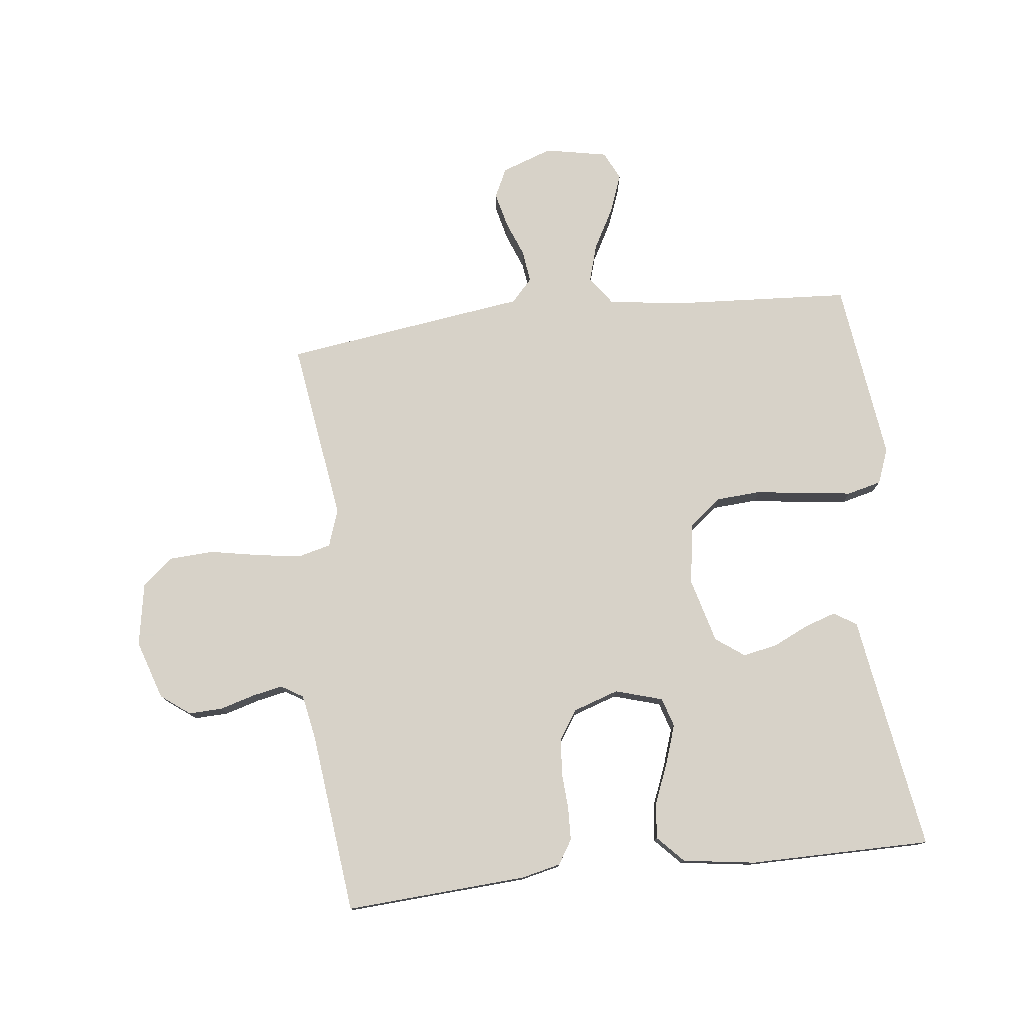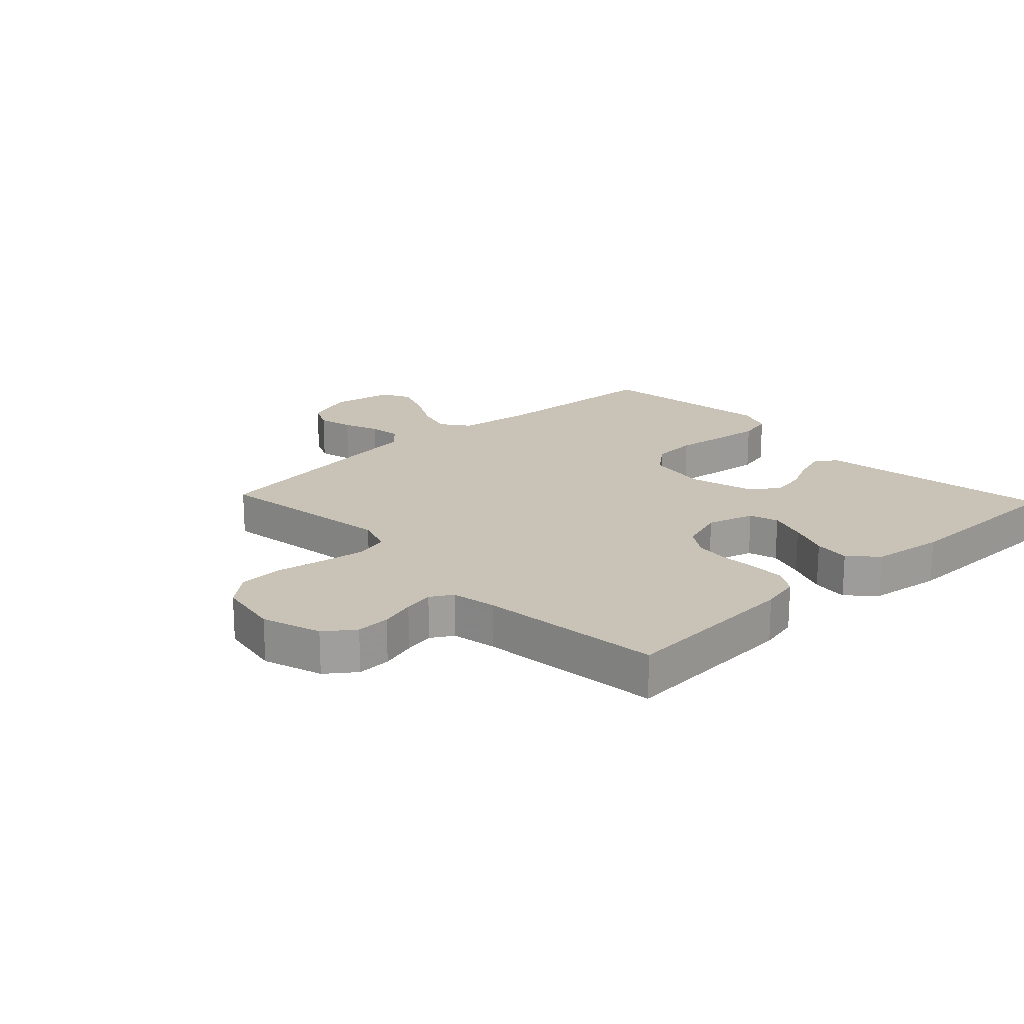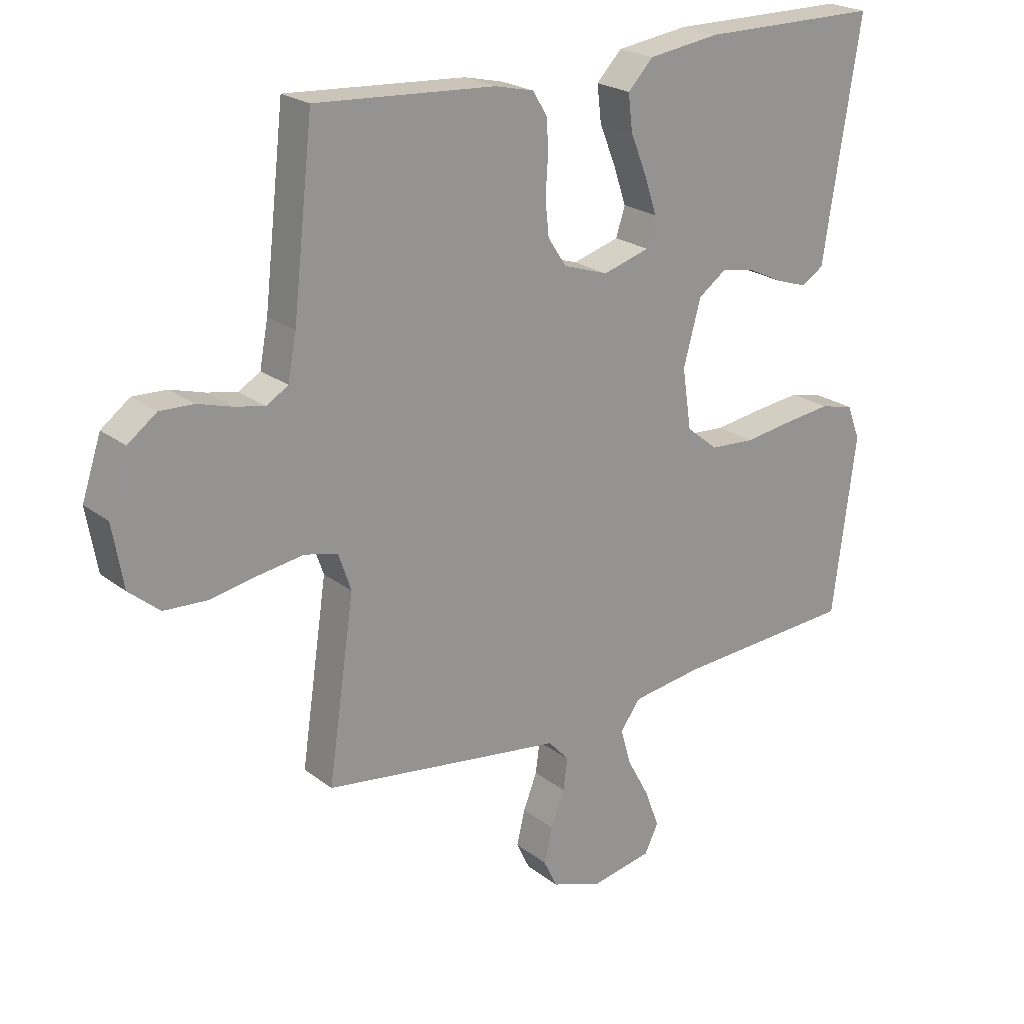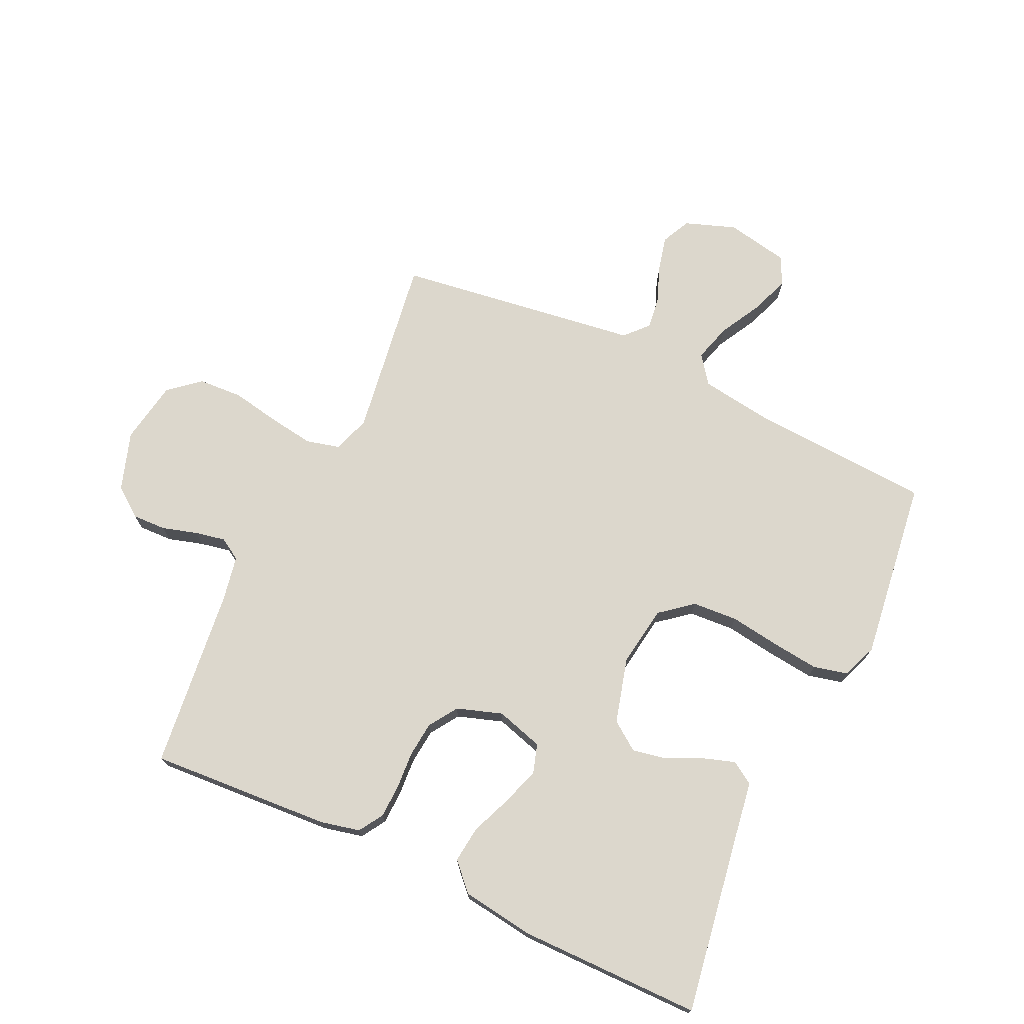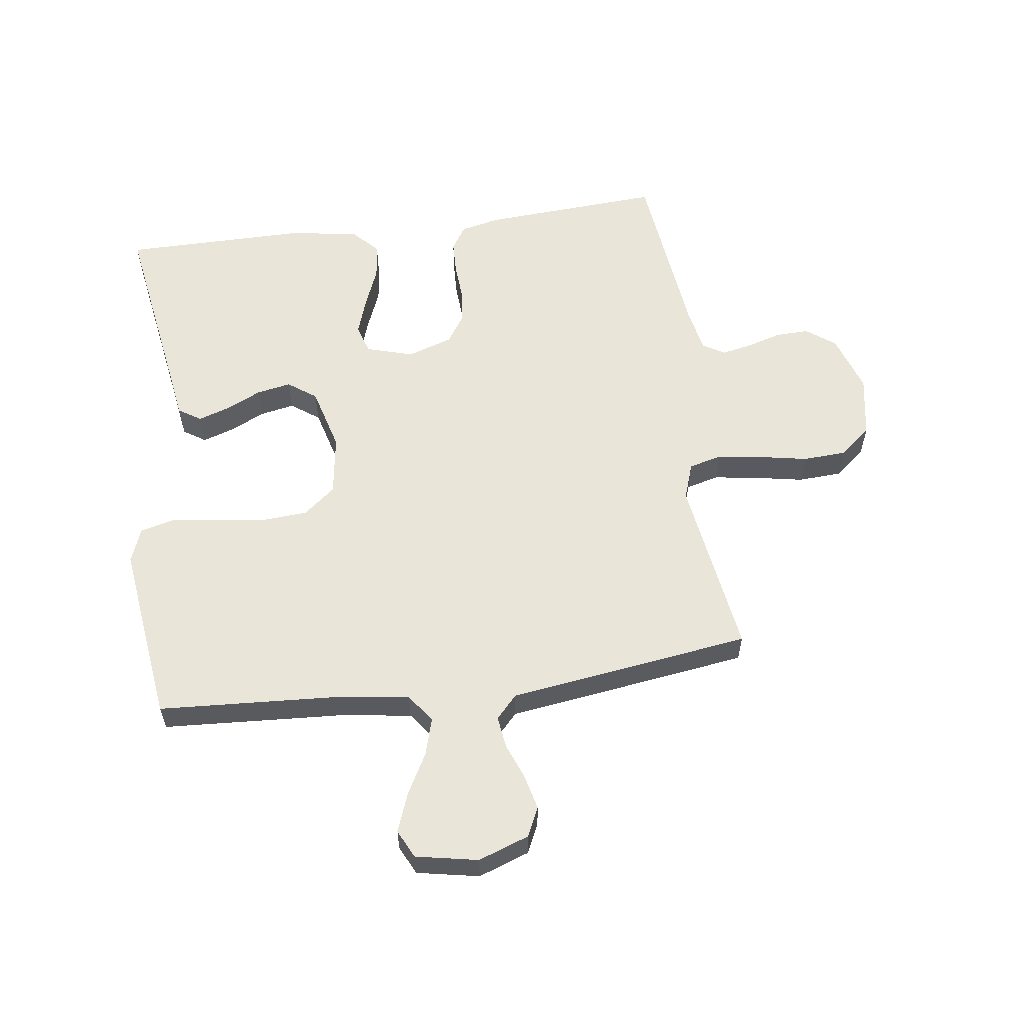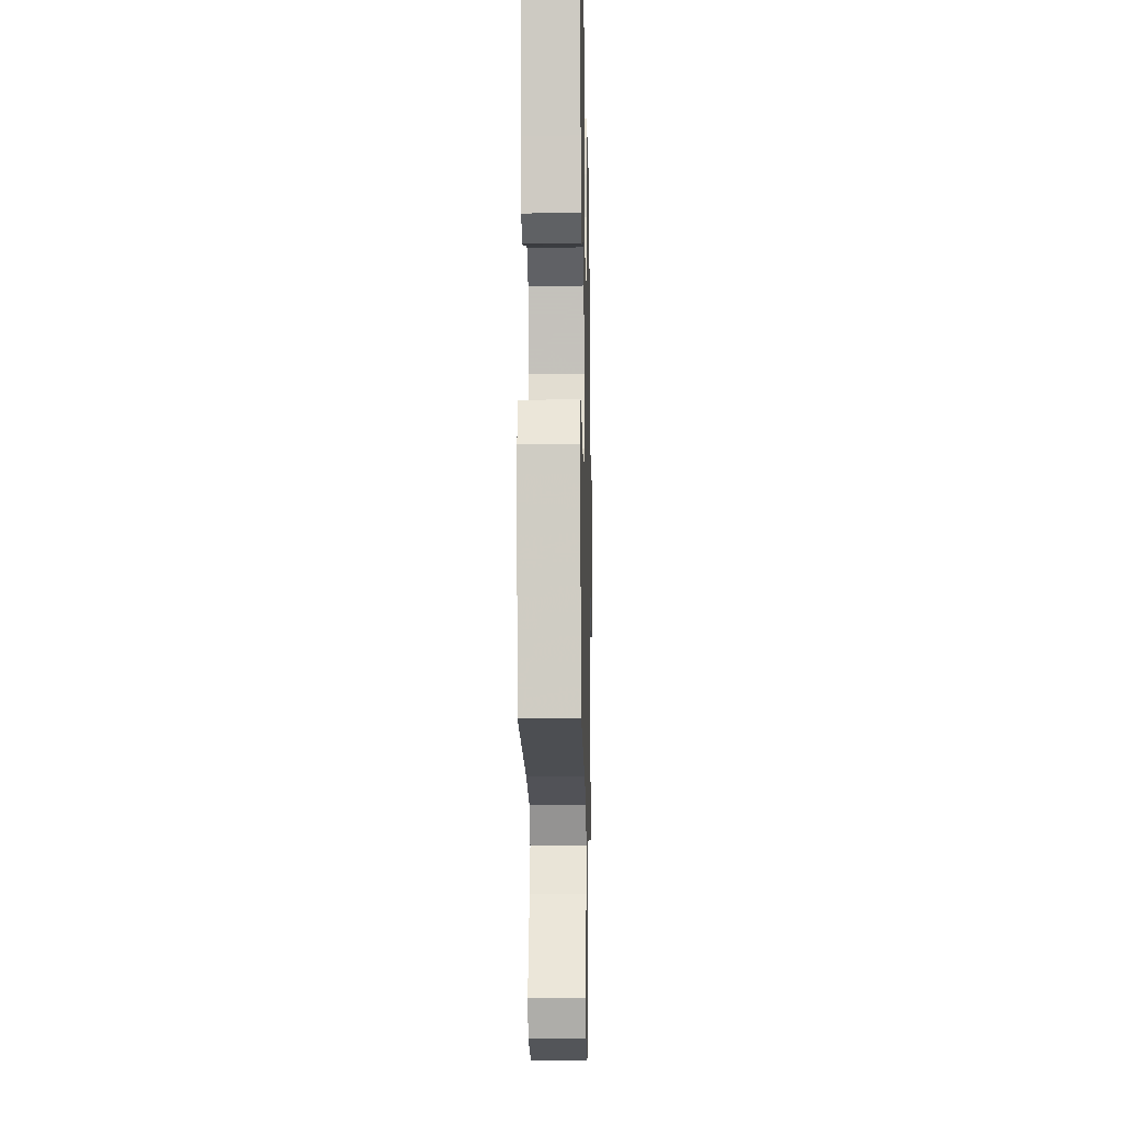
<metadata>
{"format":"obj","ext":"obj","renderer":"f3d","projection":"perspective","resolution":1024,"background":"white","views":[{"elev":77.4,"azim":-6.5,"up":"+Y"},{"elev":19.4,"azim":-43.3,"up":"+Y"},{"elev":22.4,"azim":-37.6,"up":"+Z"},{"elev":72.9,"azim":25.1,"up":"+Y"},{"elev":58.2,"azim":172.3,"up":"+Y"},{"elev":-13.4,"azim":91.2,"up":"+Z"}]}
</metadata>
<code>
v 0.5 0.07 0.5
v 0.452 0.07 0.2
v 0.438 0.07 0.109
v 0.401 0.07 0.085
v 0.349 0.07 0.102
v 0.29 0.07 0.13
v 0.233 0.07 0.141
v 0.186 0.07 0.107
v 0.157 0.07 0
v 0.172 0.07 -0.101
v 0.225 0.07 -0.144
v 0.3 0.07 -0.149
v 0.383 0.07 -0.137
v 0.46 0.07 -0.128
v 0.517 0.07 -0.142
v 0.539 0.07 -0.2
v 0.5 0.07 -0.5
v 0.2 0.07 -0.518
v 0.081 0.07 -0.535
v 0.047 0.07 -0.581
v 0.065 0.07 -0.643
v 0.102 0.07 -0.711
v 0.126 0.07 -0.775
v 0.103 0.07 -0.822
v 0 0.07 -0.842
v -0.084 0.07 -0.812
v -0.107 0.07 -0.764
v -0.093 0.07 -0.706
v -0.07 0.07 -0.647
v -0.063 0.07 -0.594
v -0.098 0.07 -0.556
v -0.2 0.07 -0.542
v -0.5 0.07 -0.5
v -0.456 0.07 -0.2
v -0.477 0.07 -0.139
v -0.532 0.07 -0.125
v -0.606 0.07 -0.136
v -0.686 0.07 -0.151
v -0.759 0.07 -0.147
v -0.81 0.07 -0.104
v -0.828 0.07 0
v -0.796 0.07 0.097
v -0.748 0.07 0.133
v -0.692 0.07 0.131
v -0.634 0.07 0.114
v -0.584 0.07 0.104
v -0.548 0.07 0.126
v -0.534 0.07 0.2
v -0.5 0.07 0.5
v -0.2 0.07 0.481
v -0.135 0.07 0.466
v -0.11 0.07 0.426
v -0.108 0.07 0.371
v -0.112 0.07 0.31
v -0.106 0.07 0.251
v -0.075 0.07 0.204
v 0 0.07 0.179
v 0.078 0.07 0.202
v 0.093 0.07 0.25
v 0.072 0.07 0.313
v 0.045 0.07 0.38
v 0.038 0.07 0.44
v 0.08 0.07 0.484
v 0.2 0.07 0.501
v 0.5 0 0.5
v 0.452 0 0.2
v 0.438 0 0.109
v 0.401 0 0.085
v 0.349 0 0.102
v 0.29 0 0.13
v 0.233 0 0.141
v 0.186 0 0.107
v 0.157 0 0
v 0.172 0 -0.101
v 0.225 0 -0.144
v 0.3 0 -0.149
v 0.383 0 -0.137
v 0.46 0 -0.128
v 0.517 0 -0.142
v 0.539 0 -0.2
v 0.5 0 -0.5
v 0.2 0 -0.518
v 0.081 0 -0.535
v 0.047 0 -0.581
v 0.065 0 -0.643
v 0.102 0 -0.711
v 0.126 0 -0.775
v 0.103 0 -0.822
v 0 0 -0.842
v -0.084 0 -0.812
v -0.107 0 -0.764
v -0.093 0 -0.706
v -0.07 0 -0.647
v -0.063 0 -0.594
v -0.098 0 -0.556
v -0.2 0 -0.542
v -0.5 0 -0.5
v -0.456 0 -0.2
v -0.477 0 -0.139
v -0.532 0 -0.125
v -0.606 0 -0.136
v -0.686 0 -0.151
v -0.759 0 -0.147
v -0.81 0 -0.104
v -0.828 0 0
v -0.796 0 0.097
v -0.748 0 0.133
v -0.692 0 0.131
v -0.634 0 0.114
v -0.584 0 0.104
v -0.548 0 0.126
v -0.534 0 0.2
v -0.5 0 0.5
v -0.2 0 0.481
v -0.135 0 0.466
v -0.11 0 0.426
v -0.108 0 0.371
v -0.112 0 0.31
v -0.106 0 0.251
v -0.075 0 0.204
v 0 0 0.179
v 0.078 0 0.202
v 0.093 0 0.25
v 0.072 0 0.313
v 0.045 0 0.38
v 0.038 0 0.44
v 0.08 0 0.484
v 0.2 0 0.501
f 63 64 1 2
f 60 61 62 63
f 59 60 63 2
f 58 59 2 3
f 57 58 3
f 51 52 53 54
f 51 54 55
f 48 49 50 51
f 47 48 51 55
f 46 47 55 56
f 42 43 44 45
f 42 45 46
f 41 42 46
f 37 38 39 40
f 36 37 40 41
f 35 36 41 46
f 31 32 33 34
f 31 34 35
f 30 31 35 46
f 26 27 28 29
f 26 29 30
f 25 26 30
f 24 25 30
f 21 22 23 24
f 20 21 24 30
f 19 20 30 46
f 15 16 17 18
f 12 13 14 15
f 12 15 18 19
f 3 4 5 6
f 3 6 7
f 57 3 7
f 19 46 56 57
f 11 12 19
f 10 11 19
f 9 10 19 57
f 8 9 57
f 7 8 57
f 66 65 128 127
f 127 126 125 124
f 66 127 124 123
f 67 66 123 122
f 67 122 121
f 118 117 116 115
f 119 118 115
f 115 114 113 112
f 119 115 112 111
f 120 119 111 110
f 109 108 107 106
f 110 109 106
f 110 106 105
f 104 103 102 101
f 105 104 101 100
f 110 105 100 99
f 98 97 96 95
f 99 98 95
f 110 99 95 94
f 93 92 91 90
f 94 93 90
f 94 90 89
f 94 89 88
f 88 87 86 85
f 94 88 85 84
f 110 94 84 83
f 82 81 80 79
f 79 78 77 76
f 83 82 79 76
f 70 69 68 67
f 71 70 67
f 71 67 121
f 121 120 110 83
f 83 76 75
f 83 75 74
f 121 83 74 73
f 121 73 72
f 121 72 71
f 1 65 66 2
f 2 66 67 3
f 3 67 68 4
f 4 68 69 5
f 5 69 70 6
f 6 70 71 7
f 7 71 72 8
f 8 72 73 9
f 9 73 74 10
f 10 74 75 11
f 11 75 76 12
f 12 76 77 13
f 13 77 78 14
f 14 78 79 15
f 15 79 80 16
f 16 80 81 17
f 17 81 82 18
f 18 82 83 19
f 19 83 84 20
f 20 84 85 21
f 21 85 86 22
f 22 86 87 23
f 23 87 88 24
f 24 88 89 25
f 25 89 90 26
f 26 90 91 27
f 27 91 92 28
f 28 92 93 29
f 29 93 94 30
f 30 94 95 31
f 31 95 96 32
f 32 96 97 33
f 33 97 98 34
f 34 98 99 35
f 35 99 100 36
f 36 100 101 37
f 37 101 102 38
f 38 102 103 39
f 39 103 104 40
f 40 104 105 41
f 41 105 106 42
f 42 106 107 43
f 43 107 108 44
f 44 108 109 45
f 45 109 110 46
f 46 110 111 47
f 47 111 112 48
f 48 112 113 49
f 49 113 114 50
f 50 114 115 51
f 51 115 116 52
f 52 116 117 53
f 53 117 118 54
f 54 118 119 55
f 55 119 120 56
f 56 120 121 57
f 57 121 122 58
f 58 122 123 59
f 59 123 124 60
f 60 124 125 61
f 61 125 126 62
f 62 126 127 63
f 63 127 128 64
f 64 128 65 1

</code>
